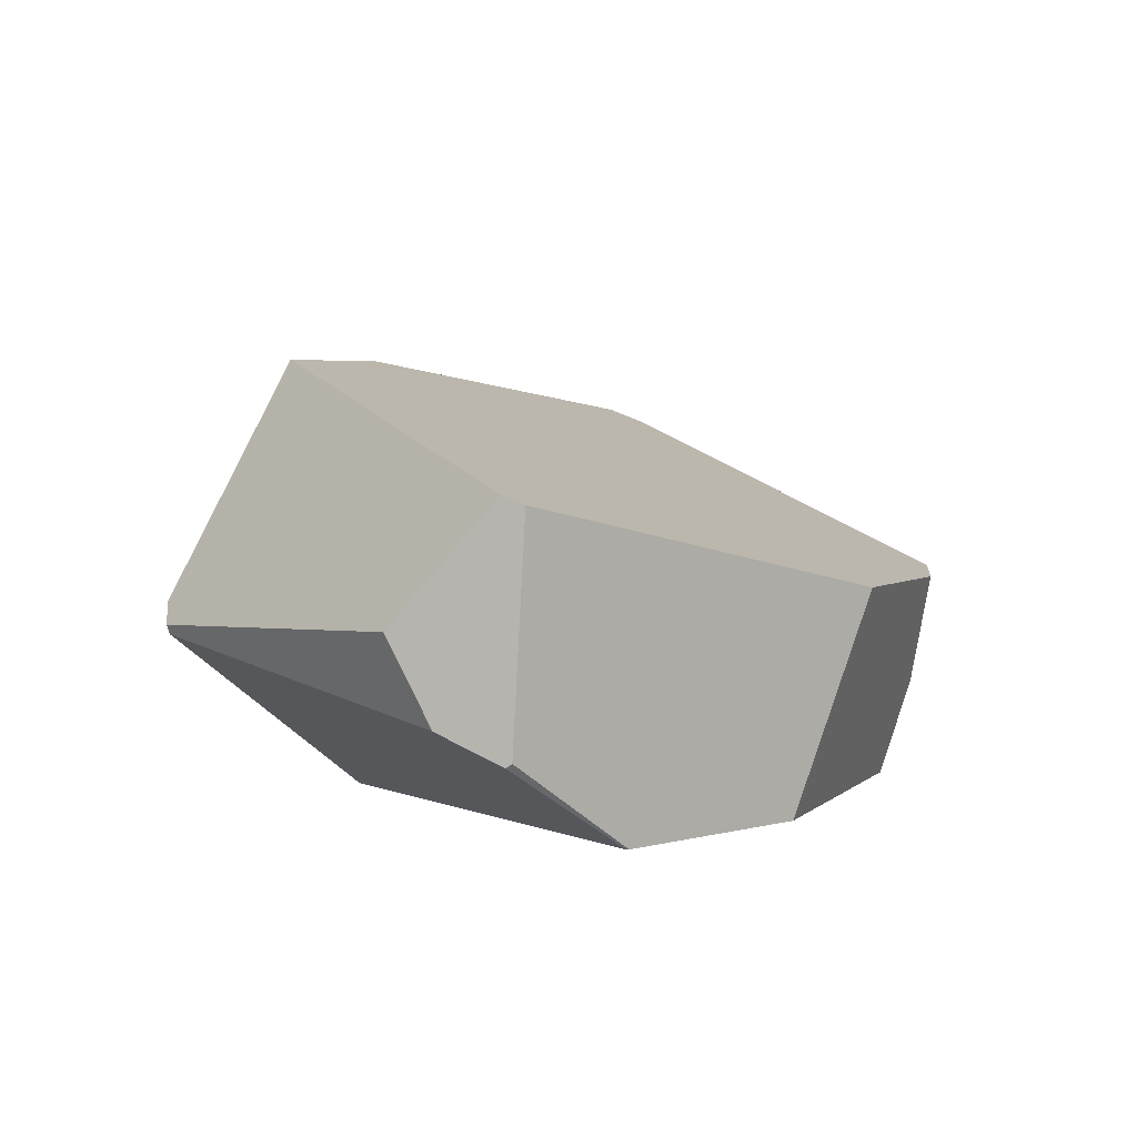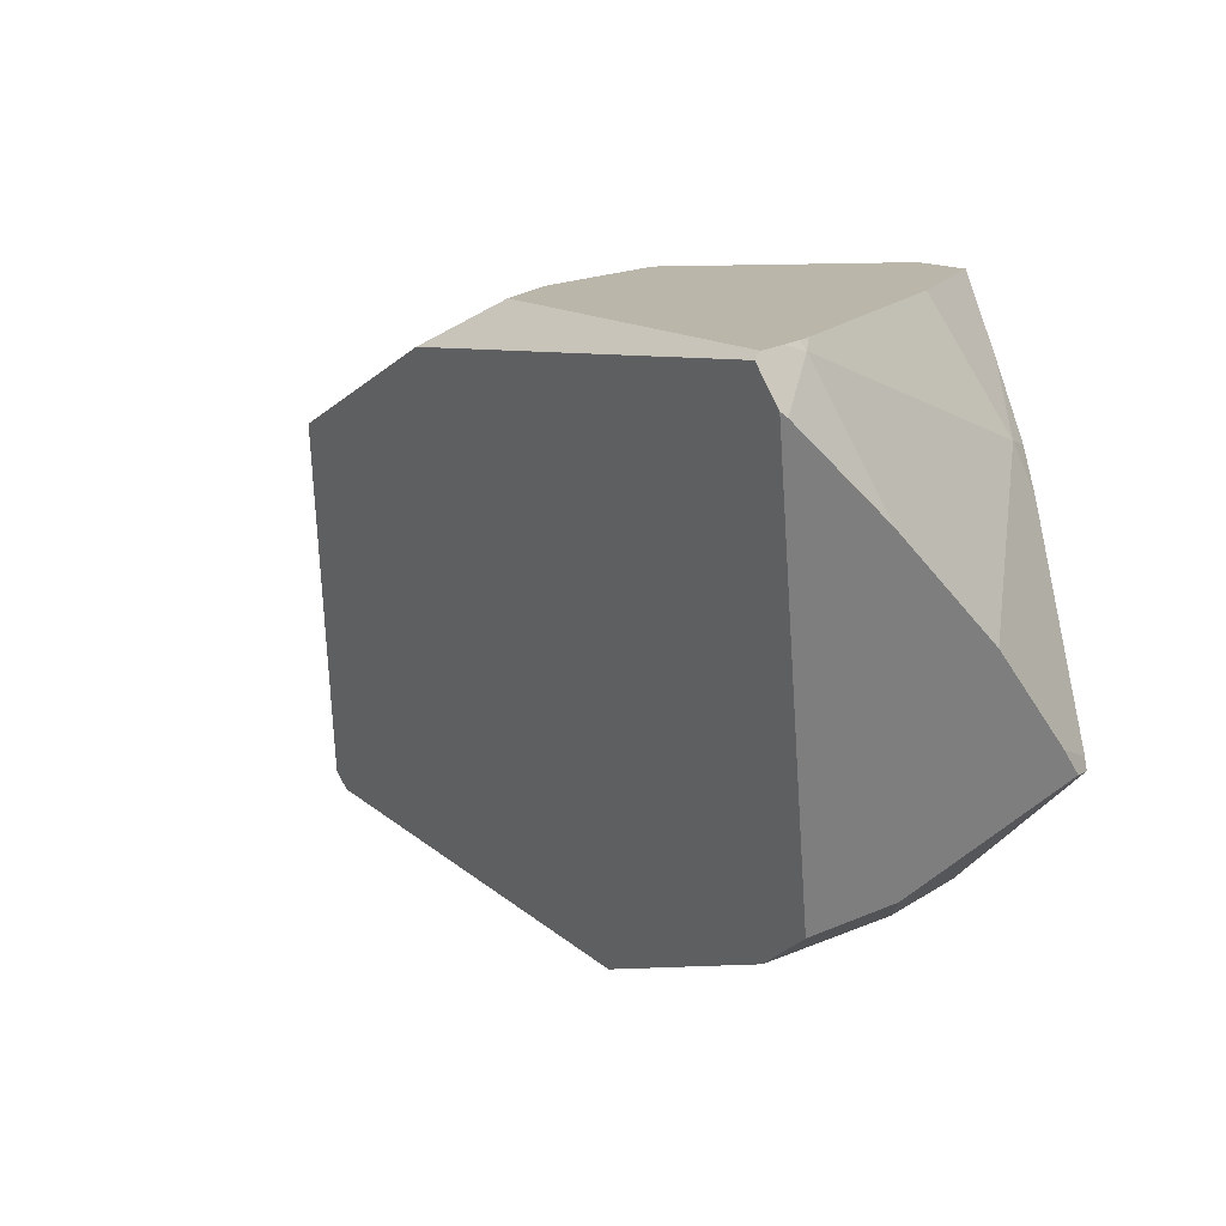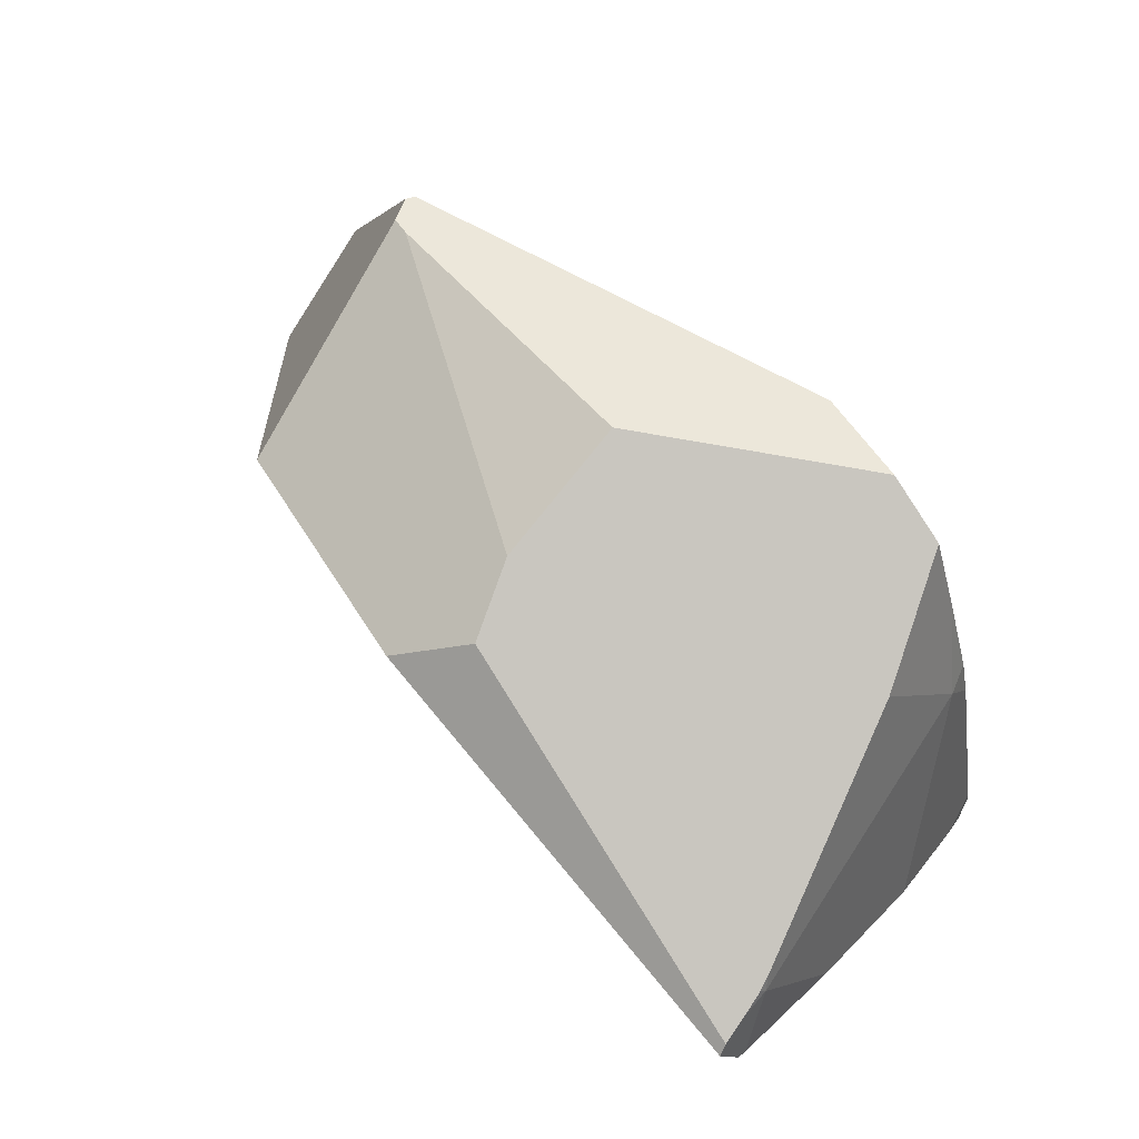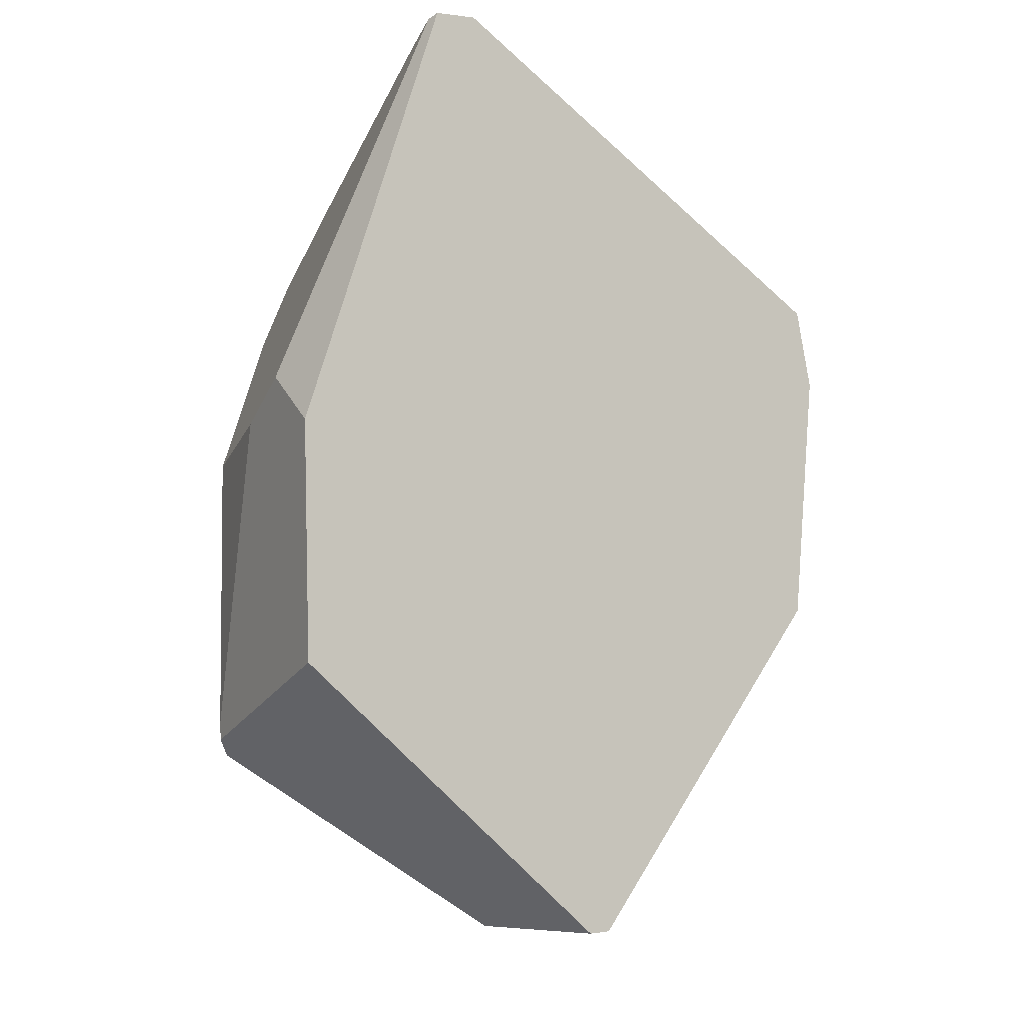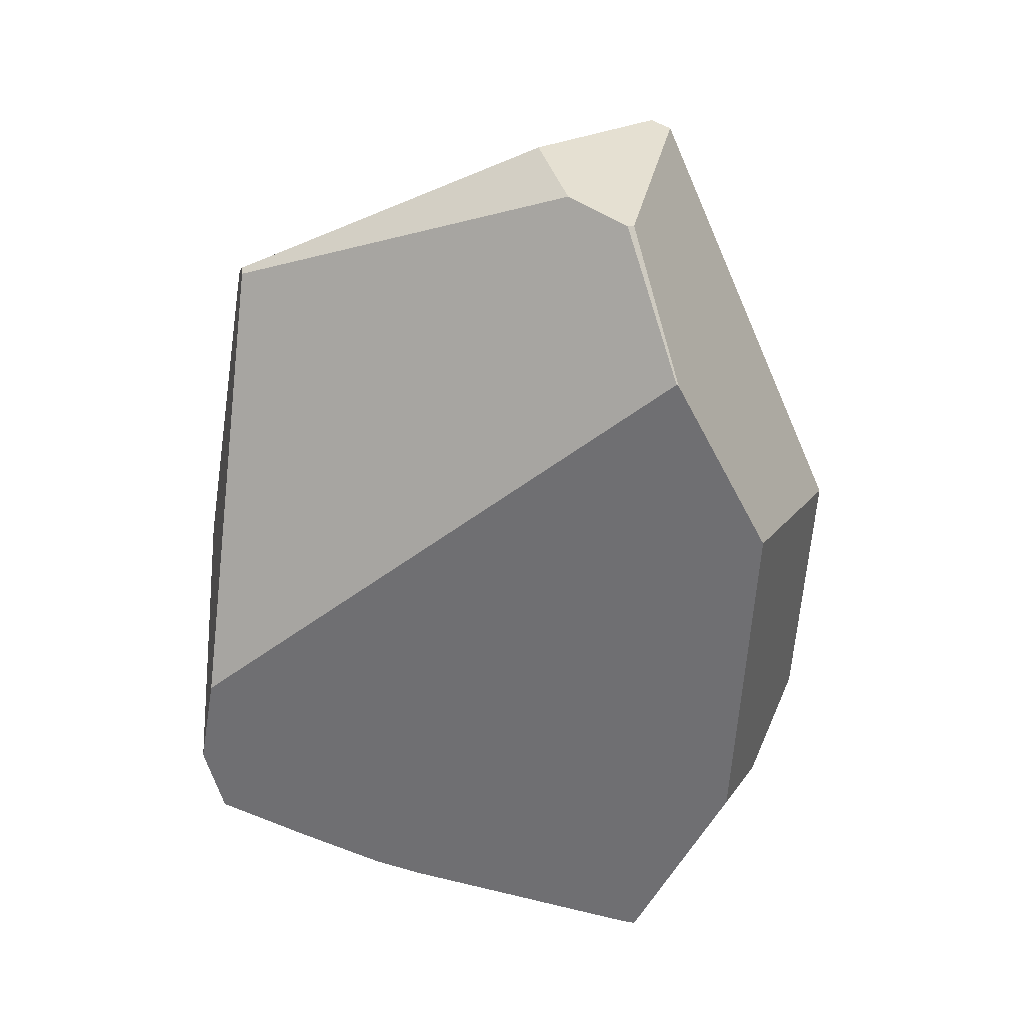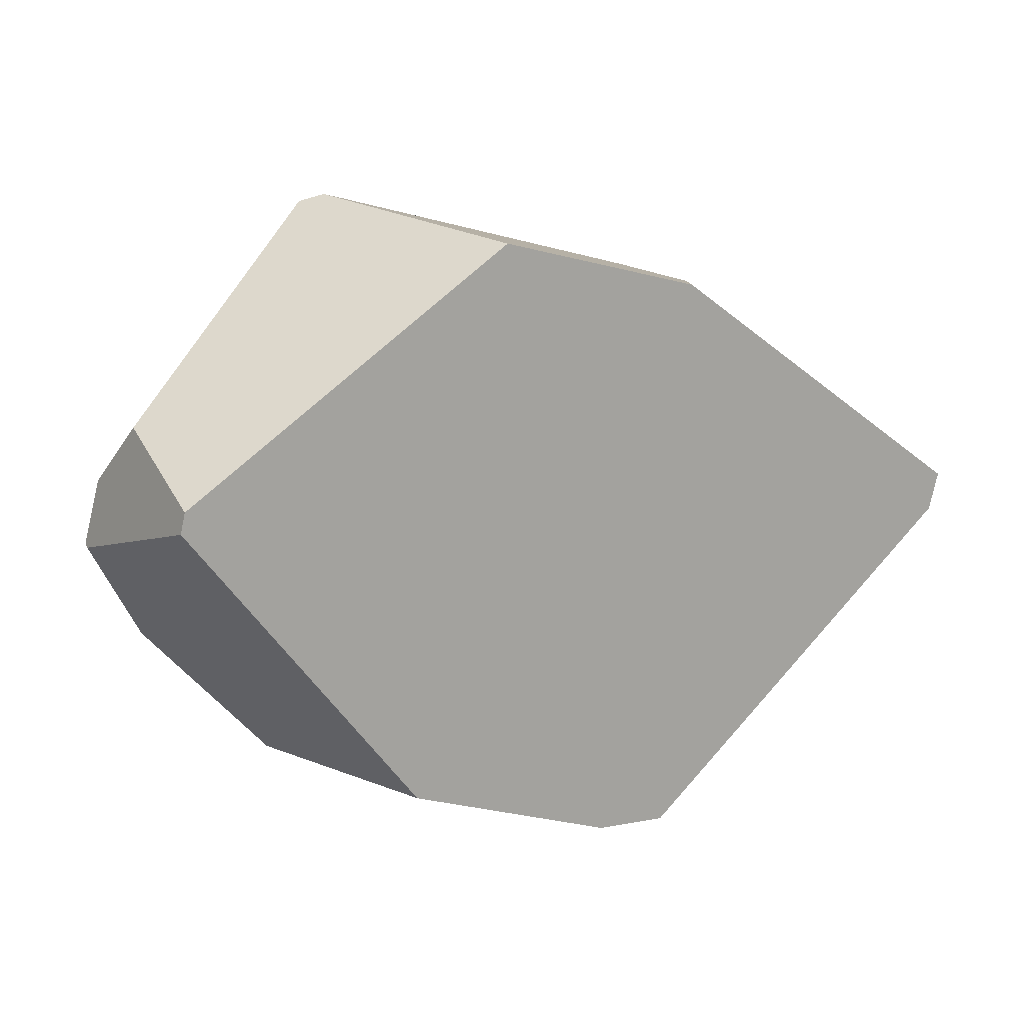
<metadata>
{"format":"obj","ext":"obj","renderer":"f3d","projection":"perspective","resolution":1024,"background":"white","views":[{"elev":-17.7,"azim":110.7,"up":"+Y"},{"elev":-9.4,"azim":-140.2,"up":"+Z"},{"elev":64.7,"azim":-143.1,"up":"+Z"},{"elev":65.6,"azim":93.4,"up":"+Y"},{"elev":-74.8,"azim":85.8,"up":"+Y"},{"elev":-18.4,"azim":123.1,"up":"+Z"}]}
</metadata>
<code>
g  Instance
v -9.566 -51.48 2.511
v -9.579 -51.61 2.319
v -9.533 -51.61 2.526
v -9.566 -51.48 2.511
v -9.533 -51.61 2.526
v -9.407 -51.62 2.901
v -9.566 -51.48 2.511
v -9.407 -51.62 2.901
v -9.441 -51.09 3.037
v -9.441 -51.09 3.037
v -9.407 -51.62 2.901
v -9.273 -51.64 3.277
v -9.651 -50.04 2.6
v -9.672 -50 2.539
v -9.441 -51.09 3.037
v -9.441 -51.09 3.037
v -9.672 -50 2.539
v -9.566 -51.48 2.511
v -9.781 -51.43 1.317
v -9.75 -51.63 1.313
v -9.799 -50.96 1.634
v -9.799 -50.96 1.634
v -9.75 -51.63 1.313
v -9.566 -51.48 2.511
v -9.566 -51.48 2.511
v -9.75 -51.63 1.313
v -9.579 -51.61 2.319
v -9.66 -49.98 2.574
v -9.672 -50 2.539
v -9.651 -50.04 2.6
v -9.663 -49.88 2.537
v -9.672 -50 2.539
v -9.66 -49.98 2.574
v -9.799 -50.96 1.634
v -9.566 -51.48 2.511
v -9.768 -50.36 1.984
v -9.768 -50.36 1.984
v -9.566 -51.48 2.511
v -9.672 -50 2.539
v -9.672 -50 2.539
v -9.719 -49.83 2.27
v -9.768 -50.36 1.984
v -9.672 -50 2.539
v -9.663 -49.88 2.537
v -9.719 -49.83 2.27
v -9.719 -49.83 2.27
v -9.663 -49.88 2.537
v -9.712 -49.79 2.287
v -9.712 -49.79 2.287
v -9.663 -49.88 2.537
v -9.67 -49.71 2.449
v -9.67 -49.71 2.449
v -9.663 -49.88 2.537
v -9.664 -49.75 2.491
v -9.754 -51.63 1.258
v -9.75 -51.63 1.313
v -9.771 -51.54 1.234
v -9.771 -51.54 1.234
v -9.75 -51.63 1.313
v -9.781 -51.43 1.317
v -8.601 -51.87 3.339
v -8.991 -51.73 3.38
v -6.854 -52.66 1.391
v -6.854 -52.66 1.391
v -8.991 -51.73 3.38
v -6.86 -52.66 1.381
v -6.86 -52.66 1.381
v -8.991 -51.73 3.38
v -7.564 -52.44 0.9368
v -7.564 -52.44 0.9368
v -8.991 -51.73 3.38
v -8.964 -51.94 0.9113
v -8.964 -51.94 0.9113
v -8.991 -51.73 3.38
v -9.754 -51.63 1.258
v -9.754 -51.63 1.258
v -8.991 -51.73 3.38
v -9.75 -51.63 1.313
v -9.75 -51.63 1.313
v -8.991 -51.73 3.38
v -9.579 -51.61 2.319
v -9.579 -51.61 2.319
v -8.991 -51.73 3.38
v -9.533 -51.61 2.526
v -9.533 -51.61 2.526
v -8.991 -51.73 3.38
v -9.407 -51.62 2.901
v -9.407 -51.62 2.901
v -8.991 -51.73 3.38
v -9.273 -51.64 3.277
v -6.694 -51.66 3.301
v -8.601 -51.87 3.339
v -6.158 -52.32 1.886
v -6.158 -52.32 1.886
v -8.601 -51.87 3.339
v -6.246 -52.46 1.635
v -6.246 -52.46 1.635
v -8.601 -51.87 3.339
v -6.854 -52.66 1.391
v -6.243 -52.44 1.609
v -5.913 -51.59 1.431
v -6.246 -52.46 1.635
v -6.246 -52.46 1.635
v -5.913 -51.59 1.431
v -6.158 -52.32 1.886
v -6.158 -52.32 1.886
v -5.913 -51.59 1.431
v -6 -51.97 2.018
v -6 -51.97 2.018
v -5.913 -51.59 1.431
v -5.887 -51.55 1.515
v -8.941 -51.53 0.75
v -9.178 -51.23 0.7785
v -8.606 -51.15 0.5619
v -8.606 -51.15 0.5619
v -9.178 -51.23 0.7785
v -8.92 -51 0.6445
v -9.799 -50.96 1.634
v -9.768 -50.36 1.984
v -9.781 -51.43 1.317
v -9.781 -51.43 1.317
v -9.768 -50.36 1.984
v -9.771 -51.54 1.234
v -9.771 -51.54 1.234
v -9.768 -50.36 1.984
v -9.178 -51.23 0.7785
v -9.178 -51.23 0.7785
v -9.768 -50.36 1.984
v -8.92 -51 0.6445
v -8.92 -51 0.6445
v -9.768 -50.36 1.984
v -9.712 -49.79 2.287
v -9.712 -49.79 2.287
v -9.768 -50.36 1.984
v -9.719 -49.83 2.27
v -7.753 -50.11 2.907
v -8.052 -50.3 3.087
v -6.756 -50.5 2.827
v -6.756 -50.5 2.827
v -8.052 -50.3 3.087
v -6.713 -51.51 3.328
v -6.713 -51.51 3.328
v -8.052 -50.3 3.087
v -6.786 -51.49 3.336
v -6.786 -51.49 3.336
v -8.052 -50.3 3.087
v -7.966 -50.62 3.225
v -6.86 -52.66 1.381
v -7.564 -52.44 0.9368
v -6.243 -52.44 1.609
v -6.243 -52.44 1.609
v -7.564 -52.44 0.9368
v -5.913 -51.59 1.431
v -5.913 -51.59 1.431
v -7.564 -52.44 0.9368
v -7.544 -51.51 0.5736
v -9.66 -49.98 2.574
v -9.651 -50.04 2.6
v -9.663 -49.88 2.537
v -9.663 -49.88 2.537
v -9.651 -50.04 2.6
v -9.664 -49.75 2.491
v -9.664 -49.75 2.491
v -9.651 -50.04 2.6
v -8.052 -50.3 3.087
v -8.052 -50.3 3.087
v -9.651 -50.04 2.6
v -7.966 -50.62 3.225
v -7.966 -50.62 3.225
v -9.651 -50.04 2.6
v -8.02 -51.22 3.432
v -8.02 -51.22 3.432
v -9.651 -50.04 2.6
v -8.991 -51.73 3.38
v -8.991 -51.73 3.38
v -9.651 -50.04 2.6
v -9.273 -51.64 3.277
v -9.273 -51.64 3.277
v -9.651 -50.04 2.6
v -9.441 -51.09 3.037
v -6.243 -52.44 1.609
v -6.246 -52.46 1.635
v -6.86 -52.66 1.381
v -6.86 -52.66 1.381
v -6.246 -52.46 1.635
v -6.854 -52.66 1.391
v -8.02 -51.22 3.432
v -6.786 -51.49 3.336
v -7.966 -50.62 3.225
v -6 -51.97 2.018
v -5.887 -51.55 1.515
v -6.672 -51.63 3.306
v -6.672 -51.63 3.306
v -5.887 -51.55 1.515
v -6.713 -51.51 3.328
v -6.713 -51.51 3.328
v -5.887 -51.55 1.515
v -6.756 -50.5 2.827
v -8.941 -51.53 0.75
v -8.606 -51.15 0.5619
v -8.964 -51.94 0.9113
v -8.964 -51.94 0.9113
v -8.606 -51.15 0.5619
v -7.564 -52.44 0.9368
v -7.564 -52.44 0.9368
v -8.606 -51.15 0.5619
v -7.544 -51.51 0.5736
v -9.771 -51.54 1.234
v -9.178 -51.23 0.7785
v -9.754 -51.63 1.258
v -9.754 -51.63 1.258
v -9.178 -51.23 0.7785
v -8.964 -51.94 0.9113
v -8.964 -51.94 0.9113
v -9.178 -51.23 0.7785
v -8.941 -51.53 0.75
v -8.02 -51.22 3.432
v -8.991 -51.73 3.38
v -6.786 -51.49 3.336
v -6.786 -51.49 3.336
v -8.991 -51.73 3.38
v -6.713 -51.51 3.328
v -6.713 -51.51 3.328
v -8.991 -51.73 3.38
v -6.672 -51.63 3.306
v -6.672 -51.63 3.306
v -8.991 -51.73 3.38
v -6.694 -51.66 3.301
v -6.694 -51.66 3.301
v -8.991 -51.73 3.38
v -8.601 -51.87 3.339
v -6.158 -52.32 1.886
v -6 -51.97 2.018
v -6.694 -51.66 3.301
v -6.694 -51.66 3.301
v -6 -51.97 2.018
v -6.672 -51.63 3.306
v -7.753 -50.11 2.907
v -9.67 -49.71 2.449
v -8.052 -50.3 3.087
v -8.052 -50.3 3.087
v -9.67 -49.71 2.449
v -9.664 -49.75 2.491
v -8.92 -51 0.6445
v -9.712 -49.79 2.287
v -8.606 -51.15 0.5619
v -8.606 -51.15 0.5619
v -9.712 -49.79 2.287
v -7.544 -51.51 0.5736
v -7.544 -51.51 0.5736
v -9.712 -49.79 2.287
v -5.913 -51.59 1.431
v -5.913 -51.59 1.431
v -9.712 -49.79 2.287
v -5.887 -51.55 1.515
v -5.887 -51.55 1.515
v -9.712 -49.79 2.287
v -6.756 -50.5 2.827
v -6.756 -50.5 2.827
v -9.712 -49.79 2.287
v -7.753 -50.11 2.907
v -7.753 -50.11 2.907
v -9.712 -49.79 2.287
v -9.67 -49.71 2.449
f 1 2 3
f 4 5 6
f 7 8 9
f 10 11 12
f 13 14 15
f 16 17 18
f 19 20 21
f 22 23 24
f 25 26 27
f 28 29 30
f 31 32 33
f 34 35 36
f 37 38 39
f 40 41 42
f 43 44 45
f 46 47 48
f 49 50 51
f 52 53 54
f 55 56 57
f 58 59 60
f 61 62 63
f 64 65 66
f 67 68 69
f 70 71 72
f 73 74 75
f 76 77 78
f 79 80 81
f 82 83 84
f 85 86 87
f 88 89 90
f 91 92 93
f 94 95 96
f 97 98 99
f 100 101 102
f 103 104 105
f 106 107 108
f 109 110 111
f 112 113 114
f 115 116 117
f 118 119 120
f 121 122 123
f 124 125 126
f 127 128 129
f 130 131 132
f 133 134 135
f 136 137 138
f 139 140 141
f 142 143 144
f 145 146 147
f 148 149 150
f 151 152 153
f 154 155 156
f 157 158 159
f 160 161 162
f 163 164 165
f 166 167 168
f 169 170 171
f 172 173 174
f 175 176 177
f 178 179 180
f 181 182 183
f 184 185 186
f 187 188 189
f 190 191 192
f 193 194 195
f 196 197 198
f 199 200 201
f 202 203 204
f 205 206 207
f 208 209 210
f 211 212 213
f 214 215 216
f 217 218 219
f 220 221 222
f 223 224 225
f 226 227 228
f 229 230 231
f 232 233 234
f 235 236 237
f 238 239 240
f 241 242 243
f 244 245 246
f 247 248 249
f 250 251 252
f 253 254 255
f 256 257 258
f 259 260 261
f 262 263 264

</code>
